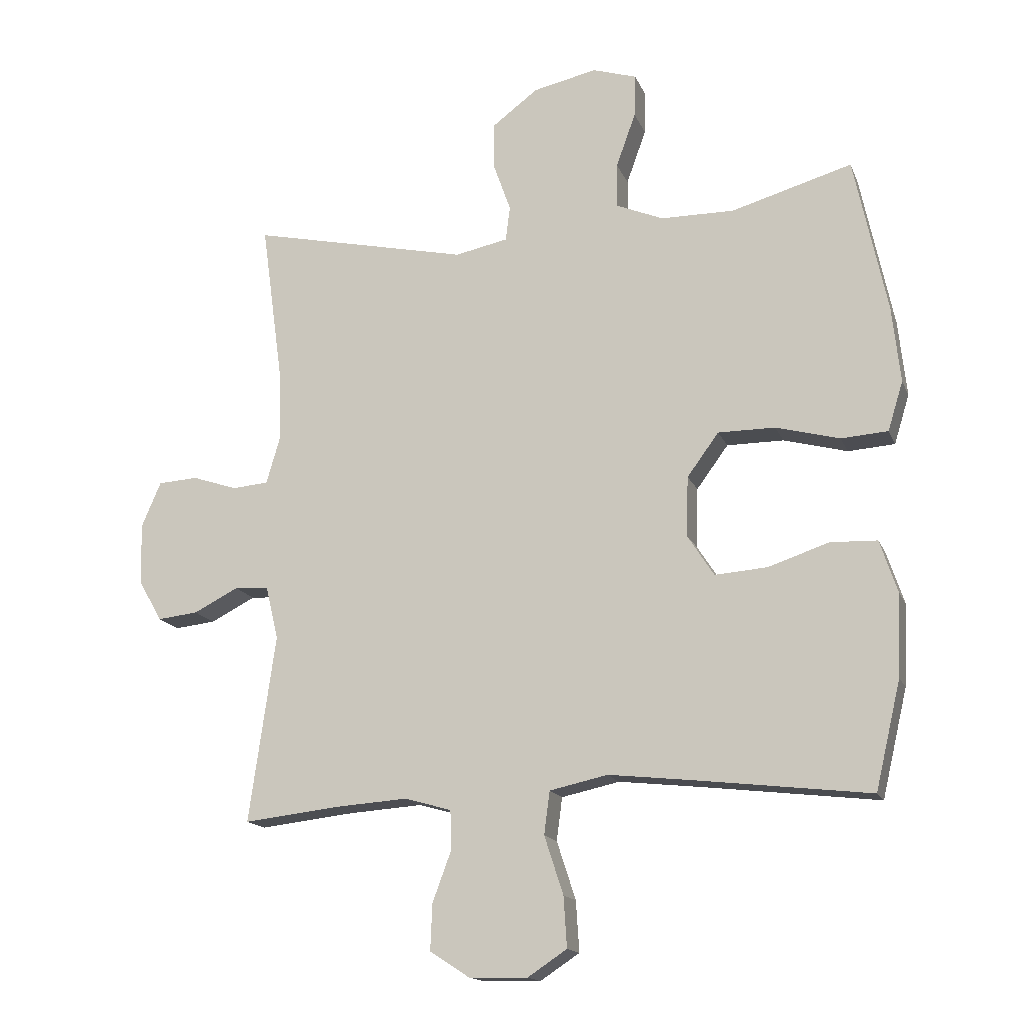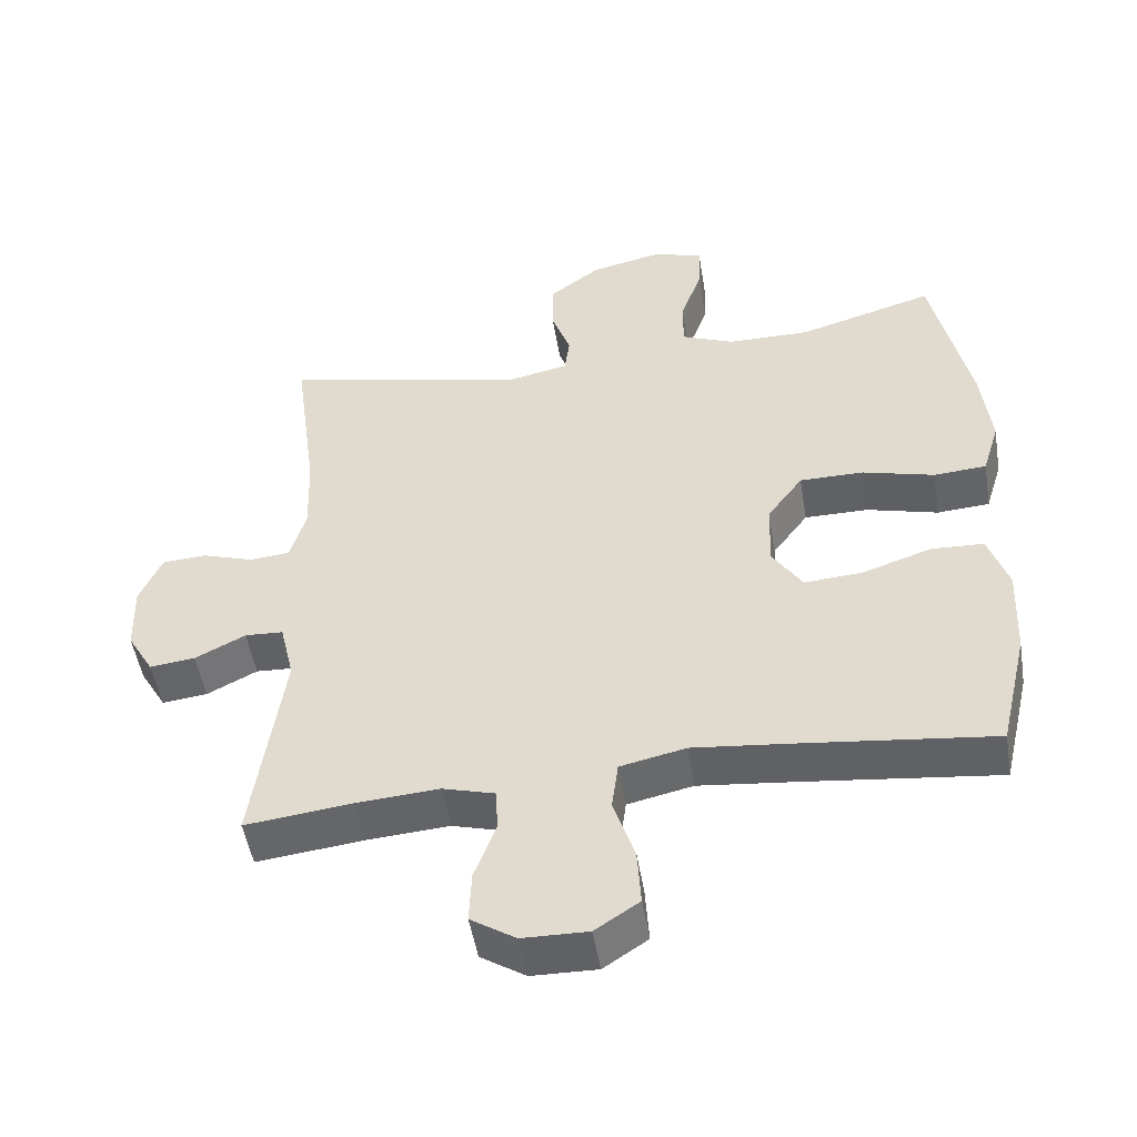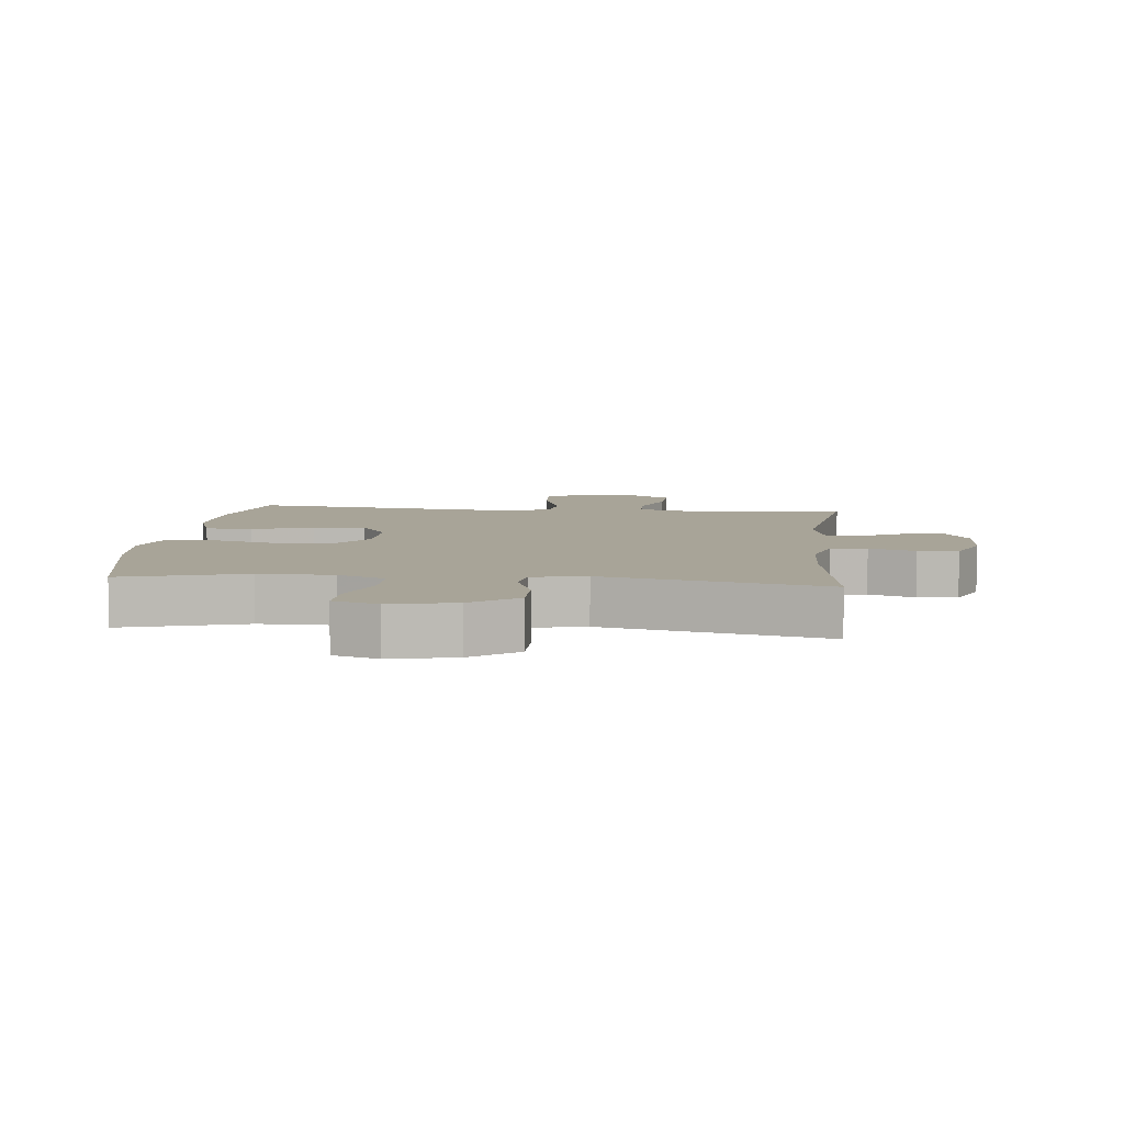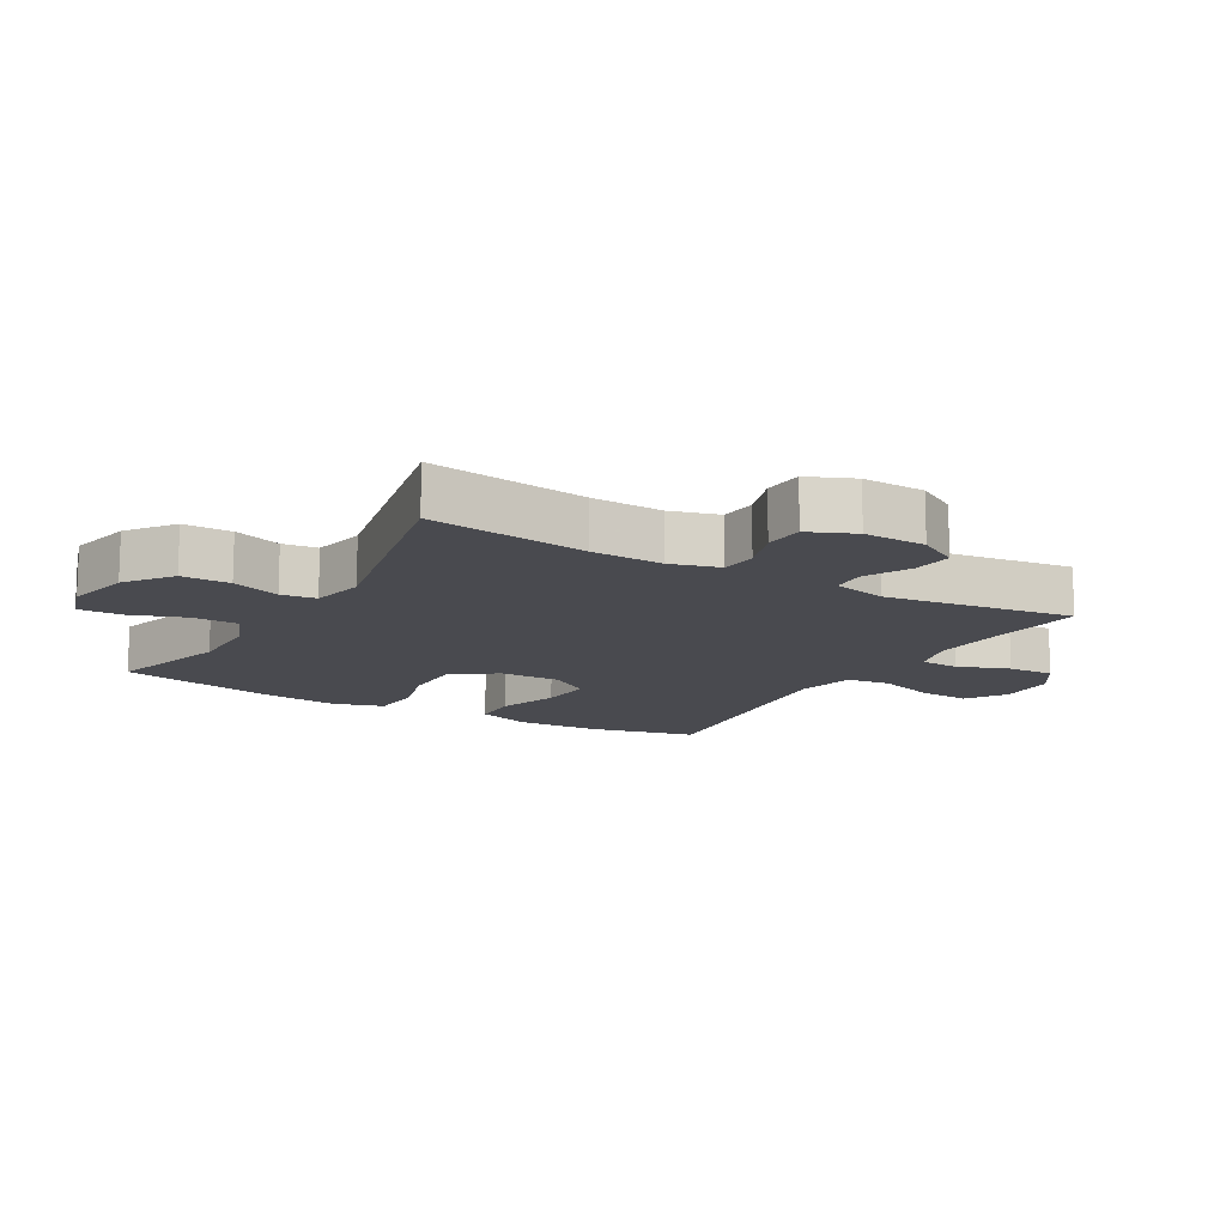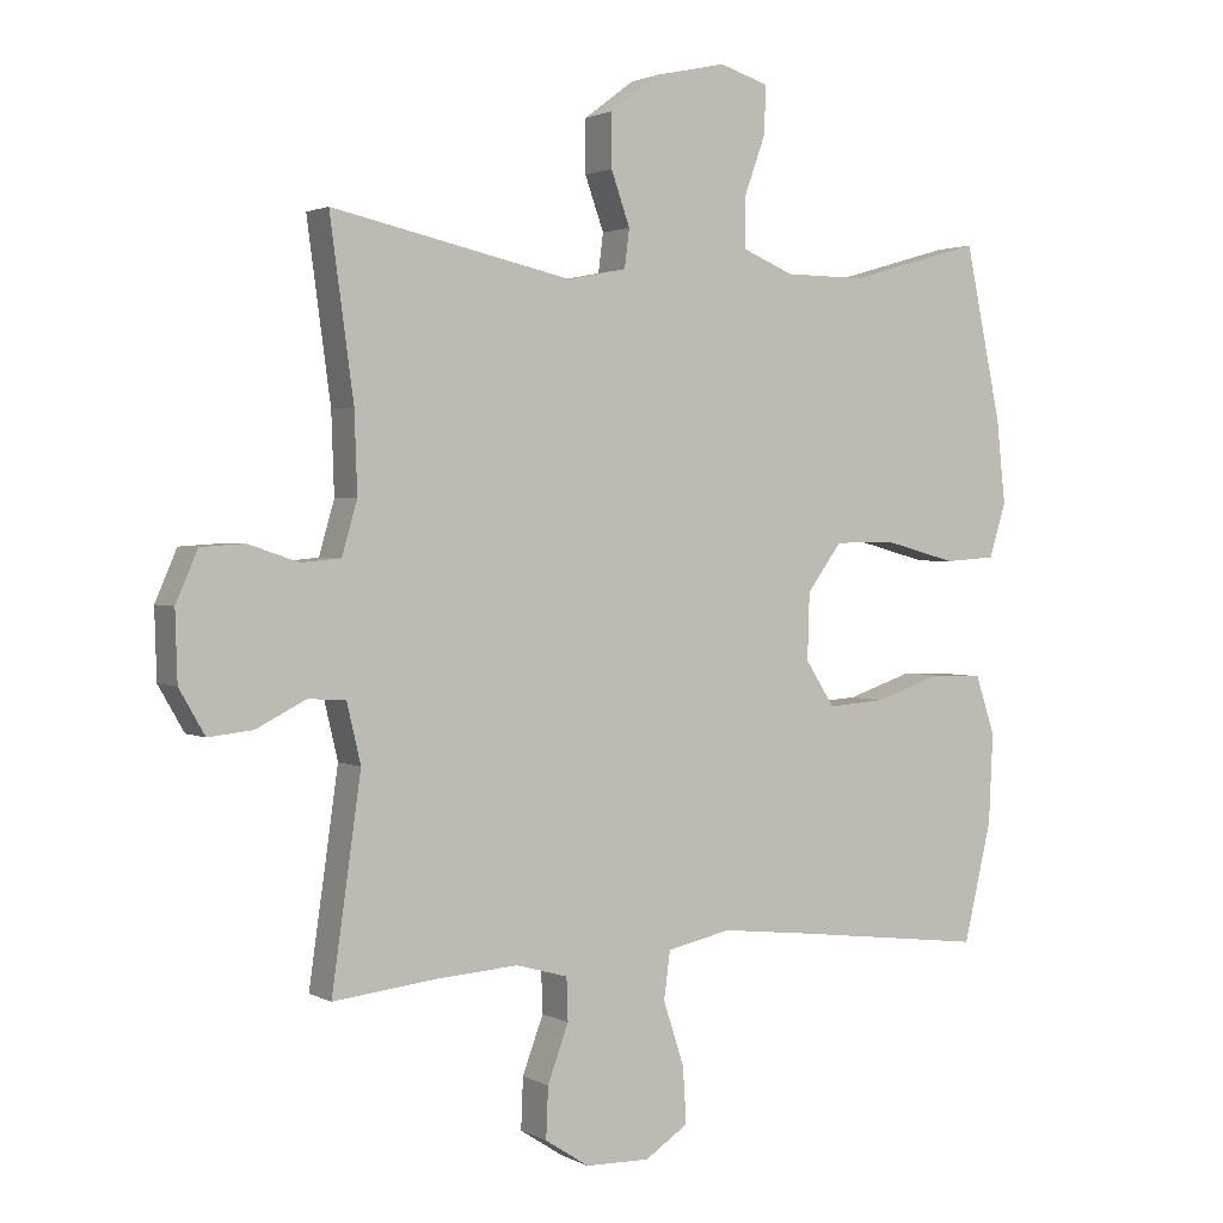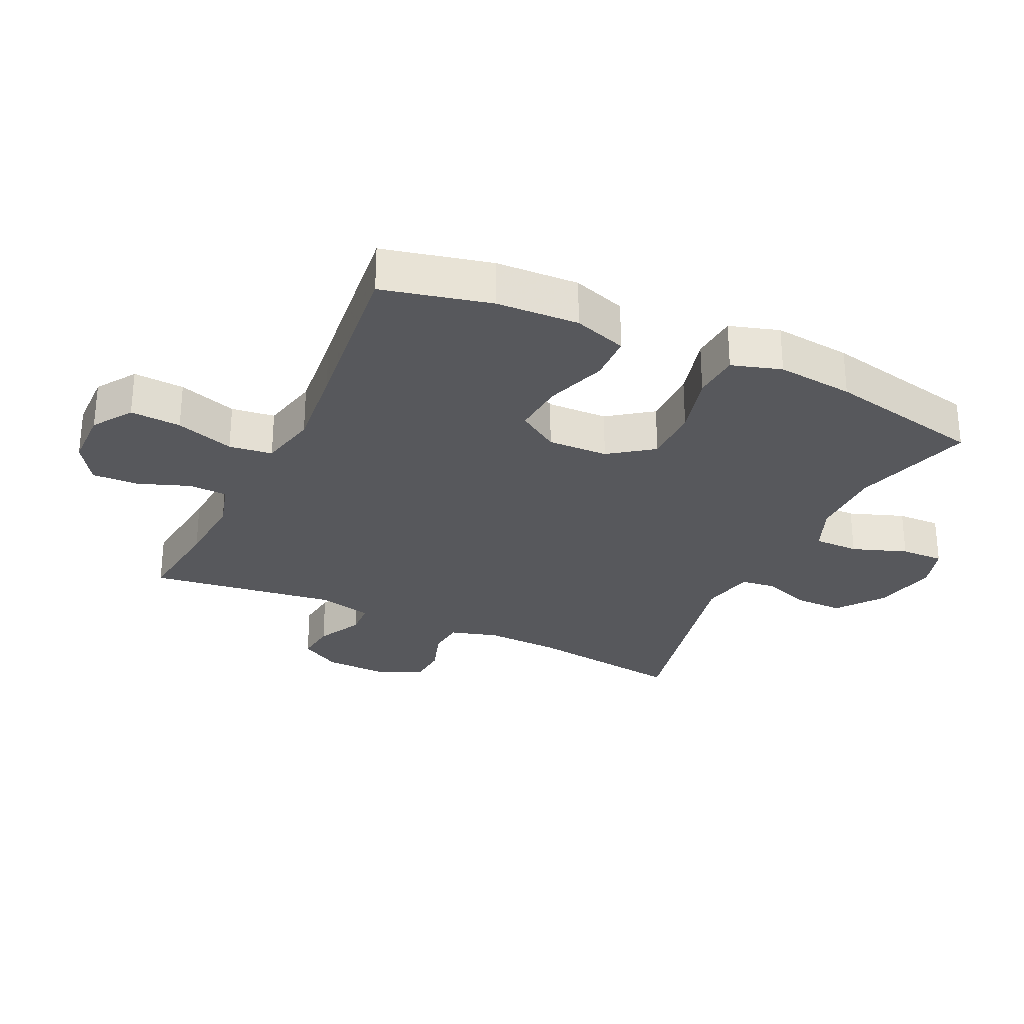
<metadata>
{"format":"obj","ext":"obj","renderer":"f3d","projection":"perspective","resolution":1024,"background":"white","views":[{"elev":-15.6,"azim":-163.0,"up":"+Z"},{"elev":-50.2,"azim":-170.7,"up":"+Z"},{"elev":7.0,"azim":5.9,"up":"+Y"},{"elev":-13.5,"azim":59.8,"up":"+Y"},{"elev":1.9,"azim":149.9,"up":"+Z"},{"elev":-28.5,"azim":-115.4,"up":"+Y"}]}
</metadata>
<code>
v -0.5 0.07 -0.5
v -0.54 0.07 -0.33
v -0.546 0.07 -0.201
v -0.518 0.07 -0.117
v -0.444 0.07 -0.114
v -0.348 0.07 -0.146
v -0.265 0.07 -0.152
v -0.223 0.07 -0.087
v -0.226 0.07 0.008
v -0.276 0.07 0.076
v -0.366 0.07 0.076
v -0.467 0.07 0.049
v -0.541 0.07 0.054
v -0.565 0.07 0.132
v -0.552 0.07 0.253
v -0.5 0.07 0.5
v -0.309 0.07 0.445
v -0.193 0.07 0.446
v -0.119 0.07 0.477
v -0.119 0.07 0.548
v -0.15 0.07 0.634
v -0.152 0.07 0.702
v -0.082 0.07 0.724
v 0.019 0.07 0.702
v 0.091 0.07 0.648
v 0.091 0.07 0.572
v 0.064 0.07 0.496
v 0.071 0.07 0.441
v 0.155 0.07 0.424
v 0.5 0.07 0.5
v 0.466 0.07 0.25
v 0.462 0.07 0.136
v 0.484 0.07 0.06
v 0.541 0.07 0.055
v 0.613 0.07 0.079
v 0.676 0.07 0.075
v 0.707 0.07 0.003
v 0.704 0.07 -0.095
v 0.667 0.07 -0.159
v 0.603 0.07 -0.152
v 0.532 0.07 -0.116
v 0.478 0.07 -0.119
v 0.458 0.07 -0.204
v 0.5 0.07 -0.5
v 0.35 0.07 -0.483
v 0.234 0.07 -0.475
v 0.16 0.07 -0.496
v 0.158 0.07 -0.557
v 0.188 0.07 -0.638
v 0.191 0.07 -0.711
v 0.128 0.07 -0.752
v 0.036 0.07 -0.754
v -0.026 0.07 -0.713
v -0.021 0.07 -0.633
v 0.009 0.07 -0.541
v 0 0.07 -0.473
v -0.092 0.07 -0.453
v -0.229 0.07 -0.468
v -0.5 0 -0.5
v -0.54 0 -0.33
v -0.546 0 -0.201
v -0.518 0 -0.117
v -0.444 0 -0.114
v -0.348 0 -0.146
v -0.265 0 -0.152
v -0.223 0 -0.087
v -0.226 0 0.008
v -0.276 0 0.076
v -0.366 0 0.076
v -0.467 0 0.049
v -0.541 0 0.054
v -0.565 0 0.132
v -0.552 0 0.253
v -0.5 0 0.5
v -0.309 0 0.445
v -0.193 0 0.446
v -0.119 0 0.477
v -0.119 0 0.548
v -0.15 0 0.634
v -0.152 0 0.702
v -0.082 0 0.724
v 0.019 0 0.702
v 0.091 0 0.648
v 0.091 0 0.572
v 0.064 0 0.496
v 0.071 0 0.441
v 0.155 0 0.424
v 0.5 0 0.5
v 0.466 0 0.25
v 0.462 0 0.136
v 0.484 0 0.06
v 0.541 0 0.055
v 0.613 0 0.079
v 0.676 0 0.075
v 0.707 0 0.003
v 0.704 0 -0.095
v 0.667 0 -0.159
v 0.603 0 -0.152
v 0.532 0 -0.116
v 0.478 0 -0.119
v 0.458 0 -0.204
v 0.5 0 -0.5
v 0.35 0 -0.483
v 0.234 0 -0.475
v 0.16 0 -0.496
v 0.158 0 -0.557
v 0.188 0 -0.638
v 0.191 0 -0.711
v 0.128 0 -0.752
v 0.036 0 -0.754
v -0.026 0 -0.713
v -0.021 0 -0.633
v 0.009 0 -0.541
v 0 0 -0.473
v -0.092 0 -0.453
v -0.229 0 -0.468
f 53 54 55
f 52 53 55
f 51 52 55
f 50 51 55
f 49 50 55
f 48 49 55
f 47 48 55 56
f 46 47 56 57
f 43 44 45
f 42 43 45 46
f 39 40 41
f 38 39 41
f 37 38 41
f 36 37 41
f 35 36 41
f 34 35 41
f 33 34 41 42
f 42 46 57
f 33 42 57
f 32 33 57
f 29 30 31
f 32 57 58
f 31 32 58
f 29 31 58
f 28 29 58
f 25 26 27
f 24 25 27
f 23 24 27
f 22 23 27
f 21 22 27
f 20 21 27
f 15 16 17
f 14 15 17
f 13 14 17
f 12 13 17
f 11 12 17
f 10 11 17 18
f 9 10 18 19
f 4 5 6
f 3 4 6
f 2 3 6
f 1 2 6
f 58 1 6
f 58 6 7
f 19 20 27 28
f 8 9 19 28
f 8 28 58
f 7 8 58
f 113 112 111
f 113 111 110
f 113 110 109
f 113 109 108
f 113 108 107
f 113 107 106
f 114 113 106 105
f 115 114 105 104
f 103 102 101
f 104 103 101 100
f 99 98 97
f 99 97 96
f 99 96 95
f 99 95 94
f 99 94 93
f 99 93 92
f 100 99 92 91
f 115 104 100
f 115 100 91
f 115 91 90
f 89 88 87
f 116 115 90
f 116 90 89
f 116 89 87
f 116 87 86
f 85 84 83
f 85 83 82
f 85 82 81
f 85 81 80
f 85 80 79
f 85 79 78
f 75 74 73
f 75 73 72
f 75 72 71
f 75 71 70
f 75 70 69
f 76 75 69 68
f 77 76 68 67
f 64 63 62
f 64 62 61
f 64 61 60
f 64 60 59
f 64 59 116
f 65 64 116
f 86 85 78 77
f 86 77 67 66
f 116 86 66
f 116 66 65
f 1 59 60 2
f 2 60 61 3
f 3 61 62 4
f 4 62 63 5
f 5 63 64 6
f 6 64 65 7
f 7 65 66 8
f 8 66 67 9
f 9 67 68 10
f 10 68 69 11
f 11 69 70 12
f 12 70 71 13
f 13 71 72 14
f 14 72 73 15
f 15 73 74 16
f 16 74 75 17
f 17 75 76 18
f 18 76 77 19
f 19 77 78 20
f 20 78 79 21
f 21 79 80 22
f 22 80 81 23
f 23 81 82 24
f 24 82 83 25
f 25 83 84 26
f 26 84 85 27
f 27 85 86 28
f 28 86 87 29
f 29 87 88 30
f 30 88 89 31
f 31 89 90 32
f 32 90 91 33
f 33 91 92 34
f 34 92 93 35
f 35 93 94 36
f 36 94 95 37
f 37 95 96 38
f 38 96 97 39
f 39 97 98 40
f 40 98 99 41
f 41 99 100 42
f 42 100 101 43
f 43 101 102 44
f 44 102 103 45
f 45 103 104 46
f 46 104 105 47
f 47 105 106 48
f 48 106 107 49
f 49 107 108 50
f 50 108 109 51
f 51 109 110 52
f 52 110 111 53
f 53 111 112 54
f 54 112 113 55
f 55 113 114 56
f 56 114 115 57
f 57 115 116 58
f 58 116 59 1

</code>
